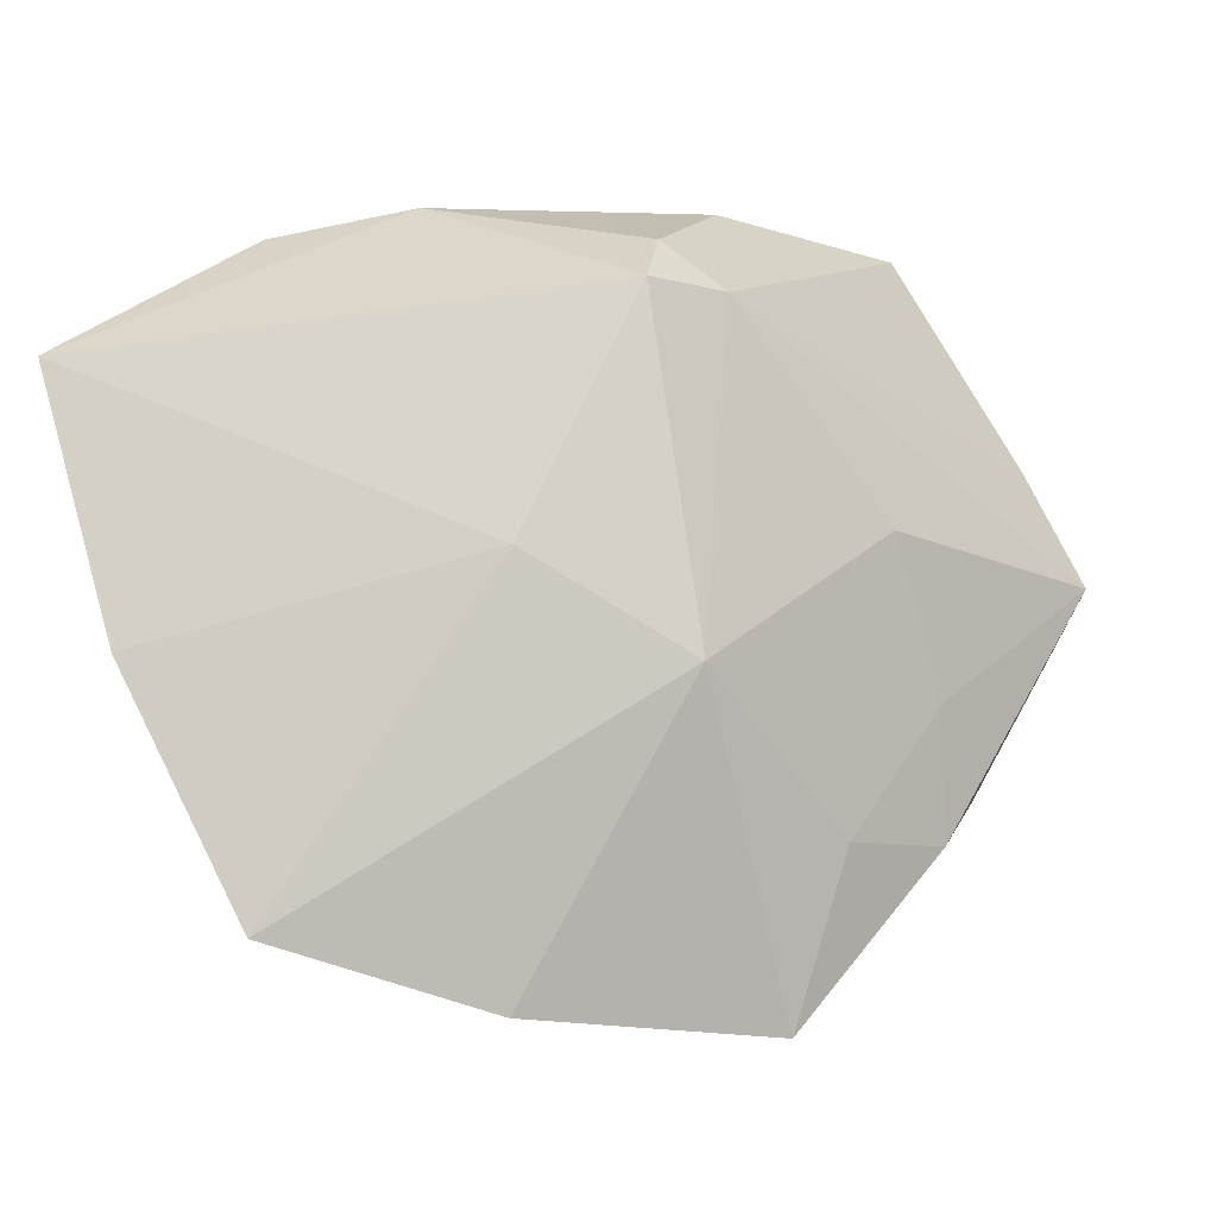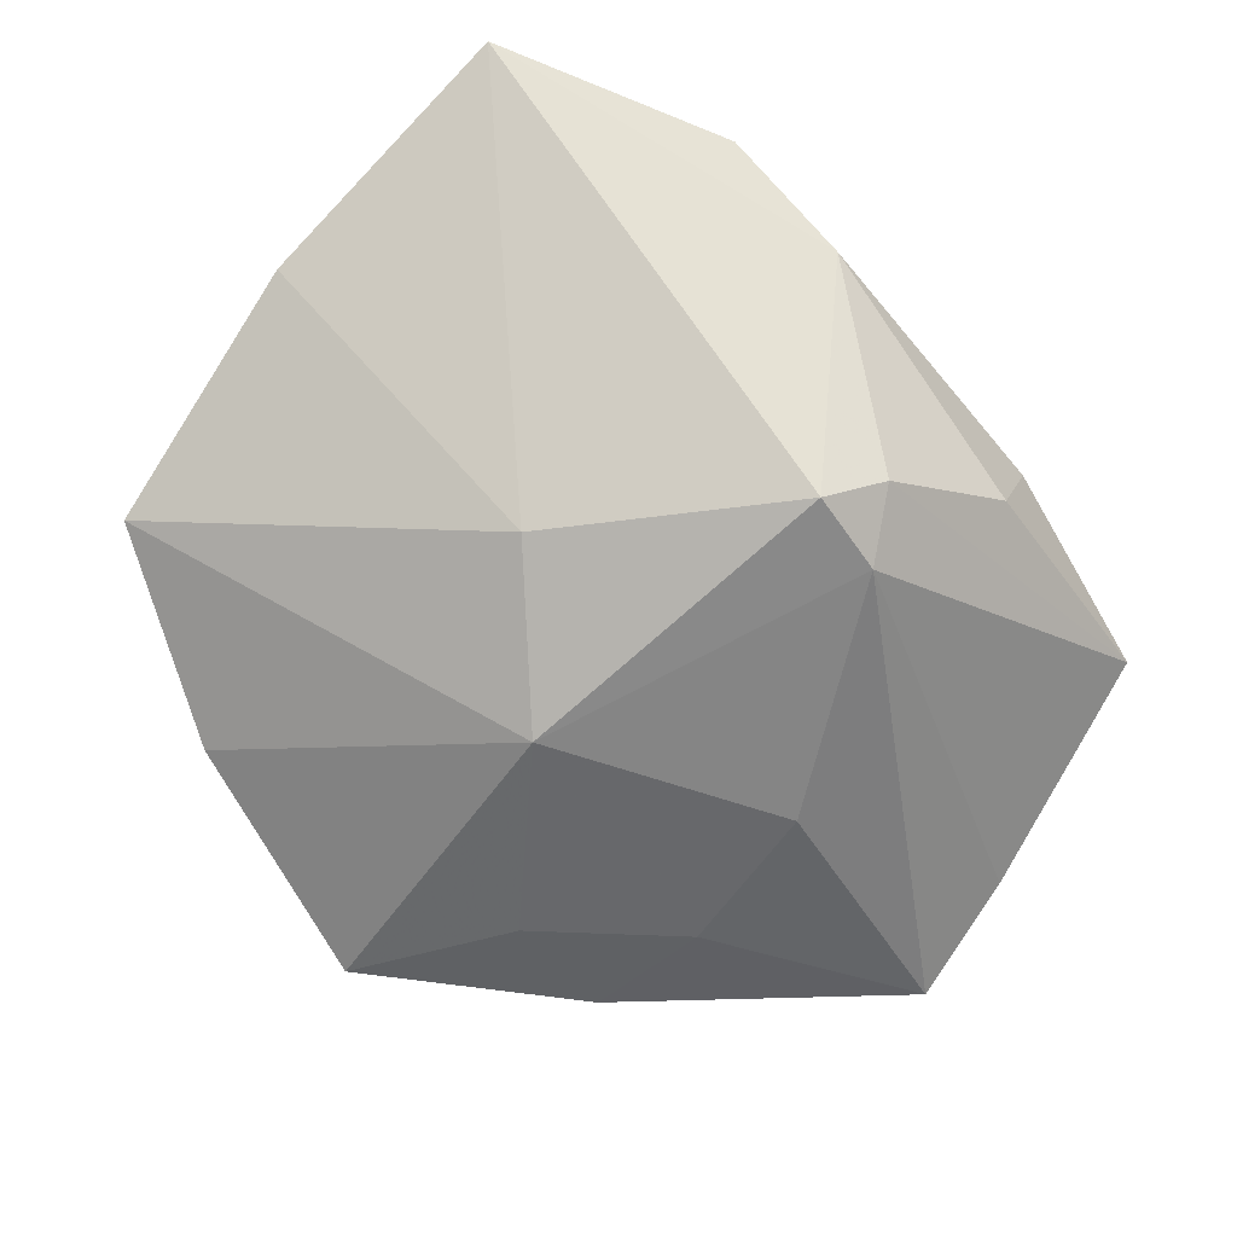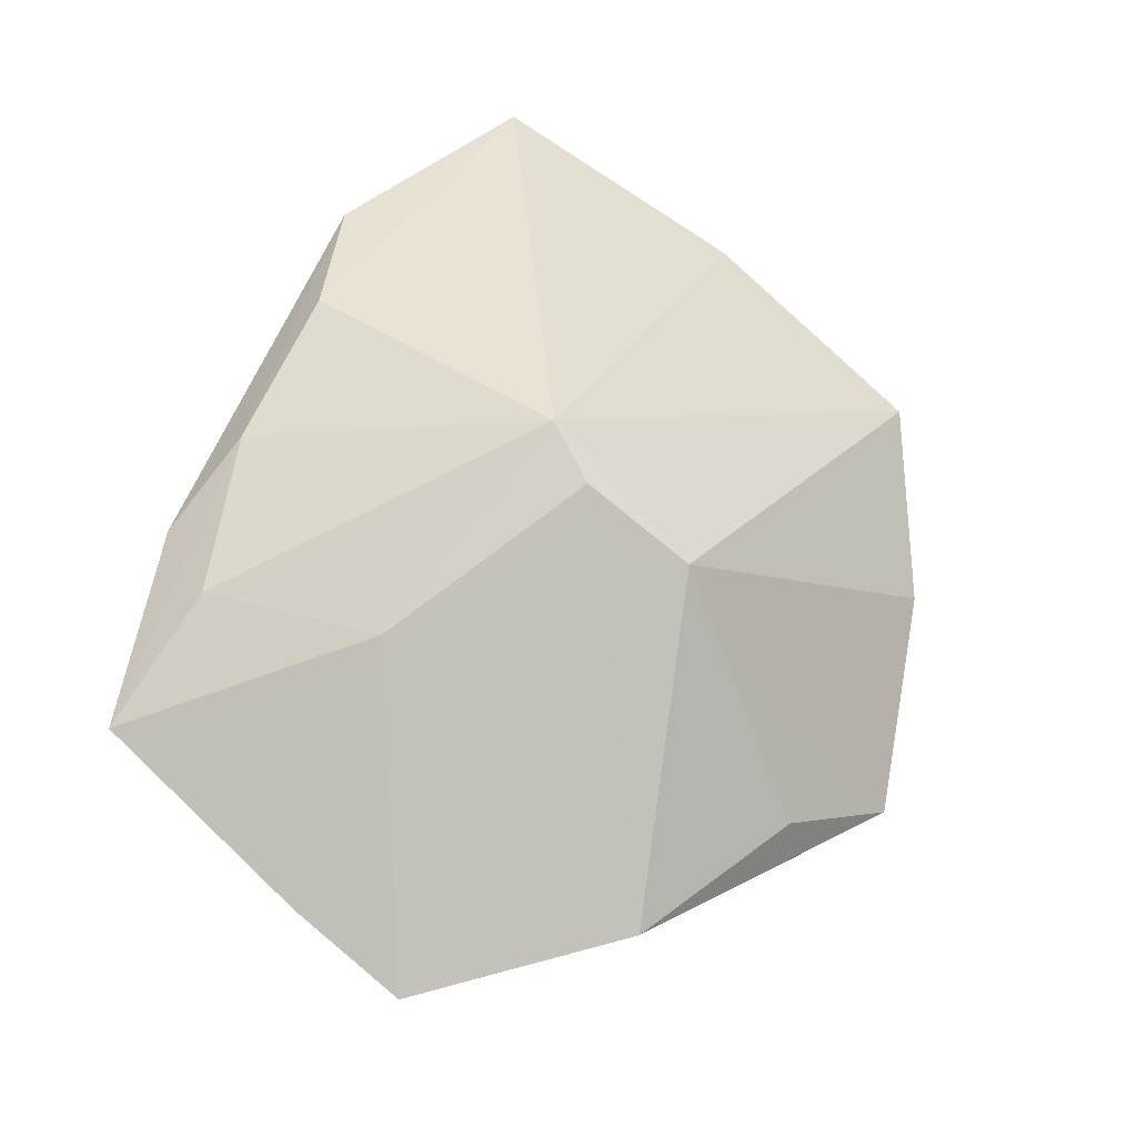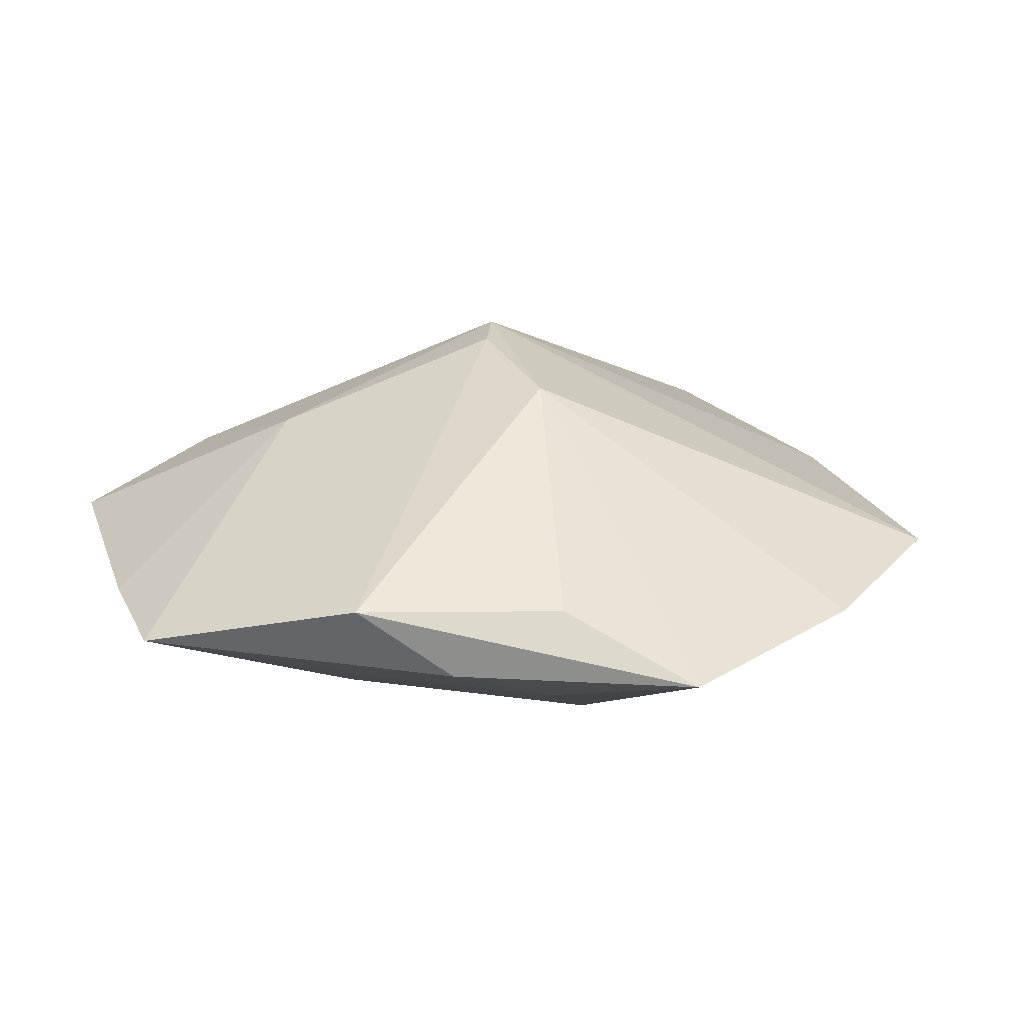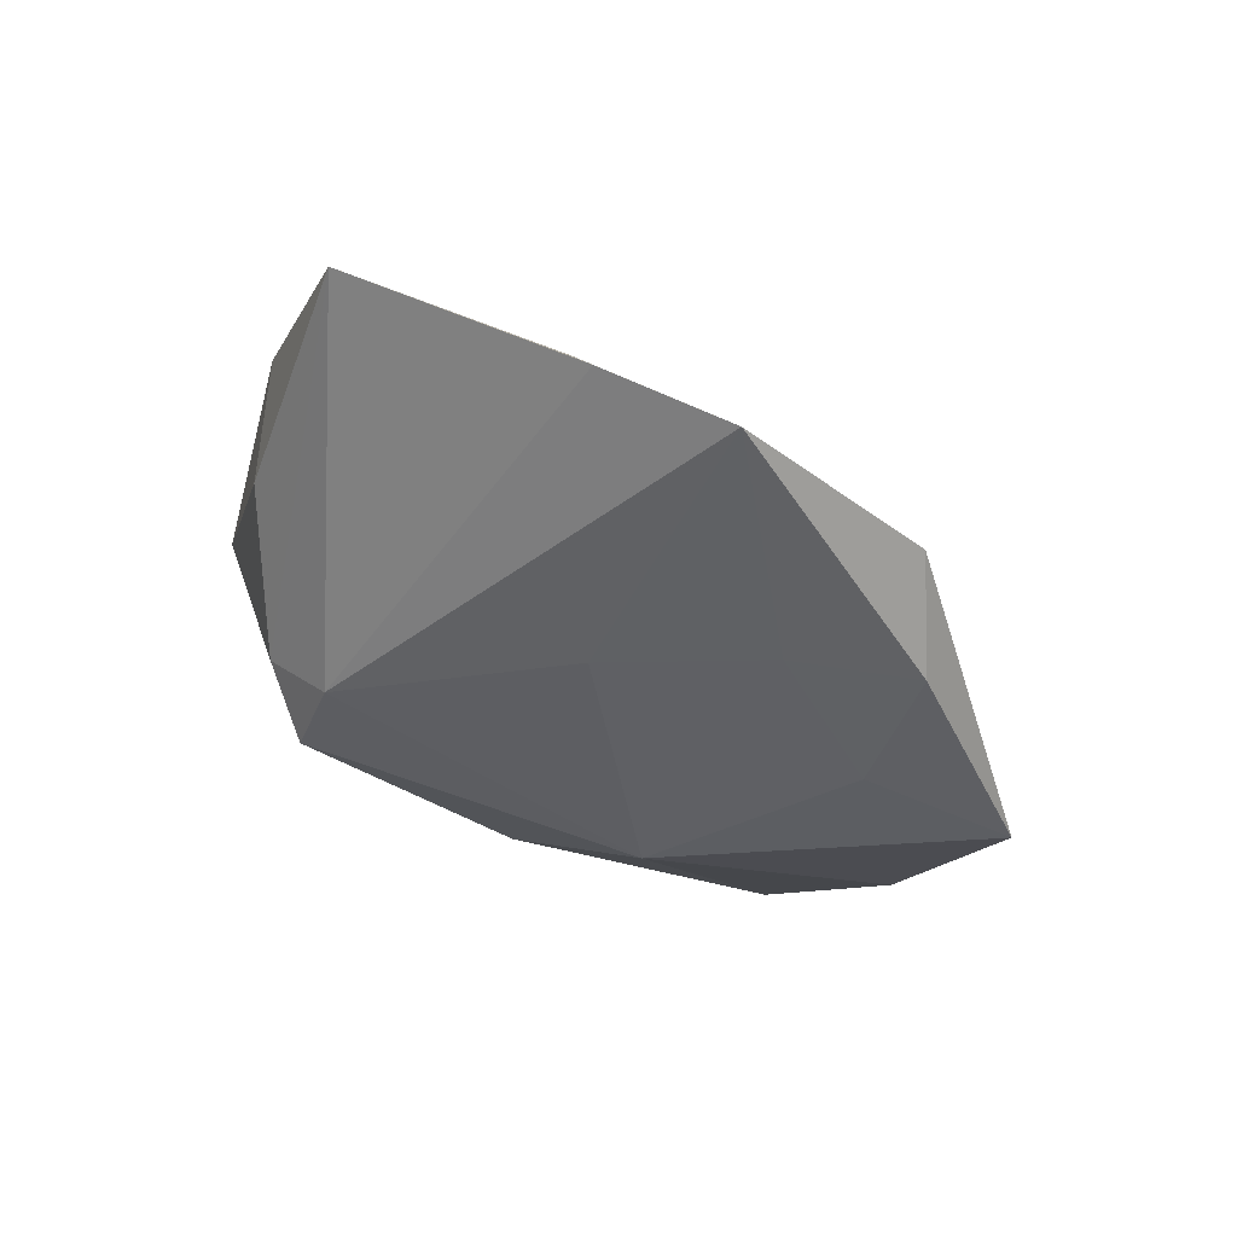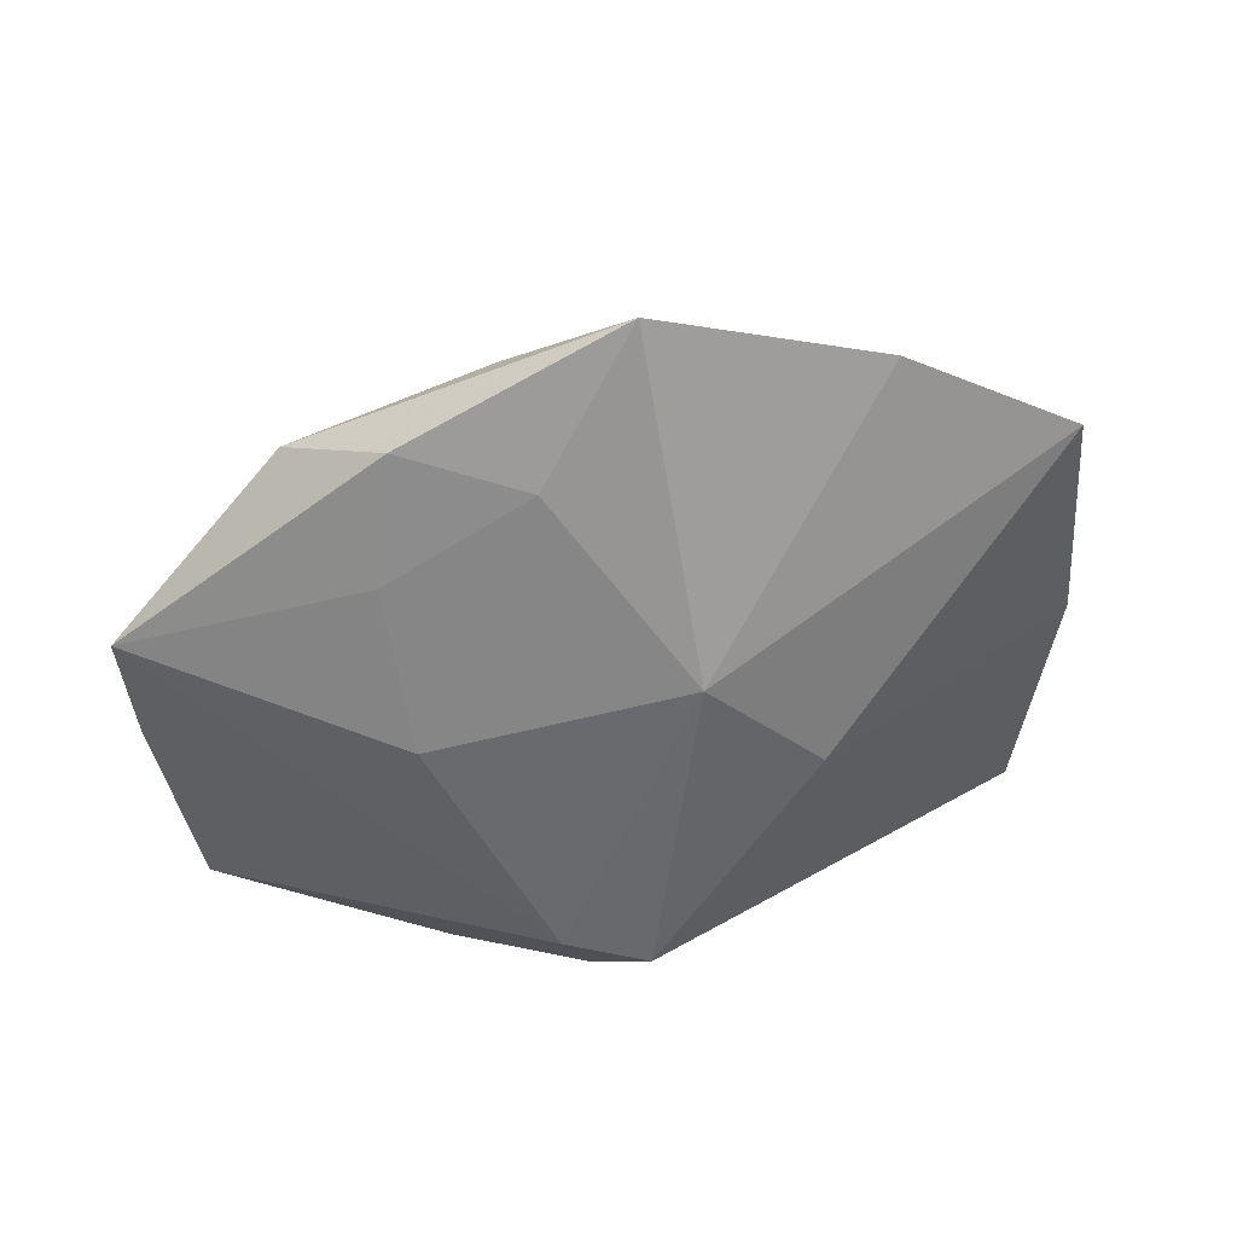
<metadata>
{"format":"obj","ext":"obj","renderer":"f3d","projection":"perspective","resolution":1024,"background":"white","views":[{"elev":0.8,"azim":142.5,"up":"+Y"},{"elev":-53.7,"azim":129.6,"up":"+Z"},{"elev":44.5,"azim":-71.1,"up":"+Z"},{"elev":-6.8,"azim":-35.9,"up":"+Z"},{"elev":-38.6,"azim":-104.3,"up":"+Z"},{"elev":-65.8,"azim":-8.0,"up":"+Z"}]}
</metadata>
<code>
v -0.01888 -0.01074 -0.01559
v -0.01047 0.02581 -0.0002212
v 0.03578 0.01415 0.01851
v 0.01518 -0.03079 -0.009542
v -0.007355 0.022 0.01347
v -0.008678 -0.01987 -0.01705
v -0.01926 -0.02099 -0.01577
v 0.0006996 0.02243 -0.007348
v -0.0146 0.02581 0.008108
v 0.01824 0.0235 0.01742
v 0.01531 0.0008578 -0.01014
v -0.006189 -0.007081 0.01582
v 0.009273 0.02581 0.0102
v -0.02013 0.004917 0.008548
v -0.03071 0.02385 0.002057
v -0.03756 -0.002334 -0.01265
v -0.02054 0.01988 0.008703
v 0.004742 -0.006929 -0.01741
v 0.004924 0.01925 -0.01134
v -0.002891 -0.003151 0.01851
v -0.01474 0.001988 -0.01517
v 0.03072 -0.02502 -0.001846
v -0.02702 -0.0185 -0.01078
v -0.00369 -0.03319 -0.01667
v -0.006452 -0.01559 0.009959
v -0.03565 0.006851 -0.007647
v 0.006256 0.02077 0.01751
v -0.002123 0.01853 -0.01162
v -0.01248 -0.02682 -0.01054
v 0.03525 -0.006437 0.008485
f 12 23 25
f 30 22 11
f 19 3 11
f 11 3 30
f 11 18 19
f 22 18 11
f 28 21 16
f 19 18 28
f 28 18 21
f 6 18 24
f 21 18 6
f 30 3 20
f 20 22 30
f 12 25 20
f 20 25 22
f 26 28 16
f 15 28 26
f 4 25 24
f 22 25 4
f 24 18 4
f 4 18 22
f 29 23 24
f 24 25 29
f 29 25 23
f 7 6 24
f 24 23 7
f 7 23 16
f 16 21 1
f 21 6 1
f 1 7 16
f 6 7 1
f 12 20 14
f 15 26 14
f 14 26 16
f 14 23 12
f 16 23 14
f 19 28 8
f 8 28 15
f 15 2 8
f 9 2 15
f 9 5 10
f 15 5 9
f 17 5 15
f 15 14 17
f 20 5 17
f 17 14 20
f 10 5 27
f 27 5 20
f 27 3 10
f 27 20 3
f 13 9 10
f 2 9 13
f 13 8 2
f 19 8 13
f 13 3 19
f 10 3 13

</code>
